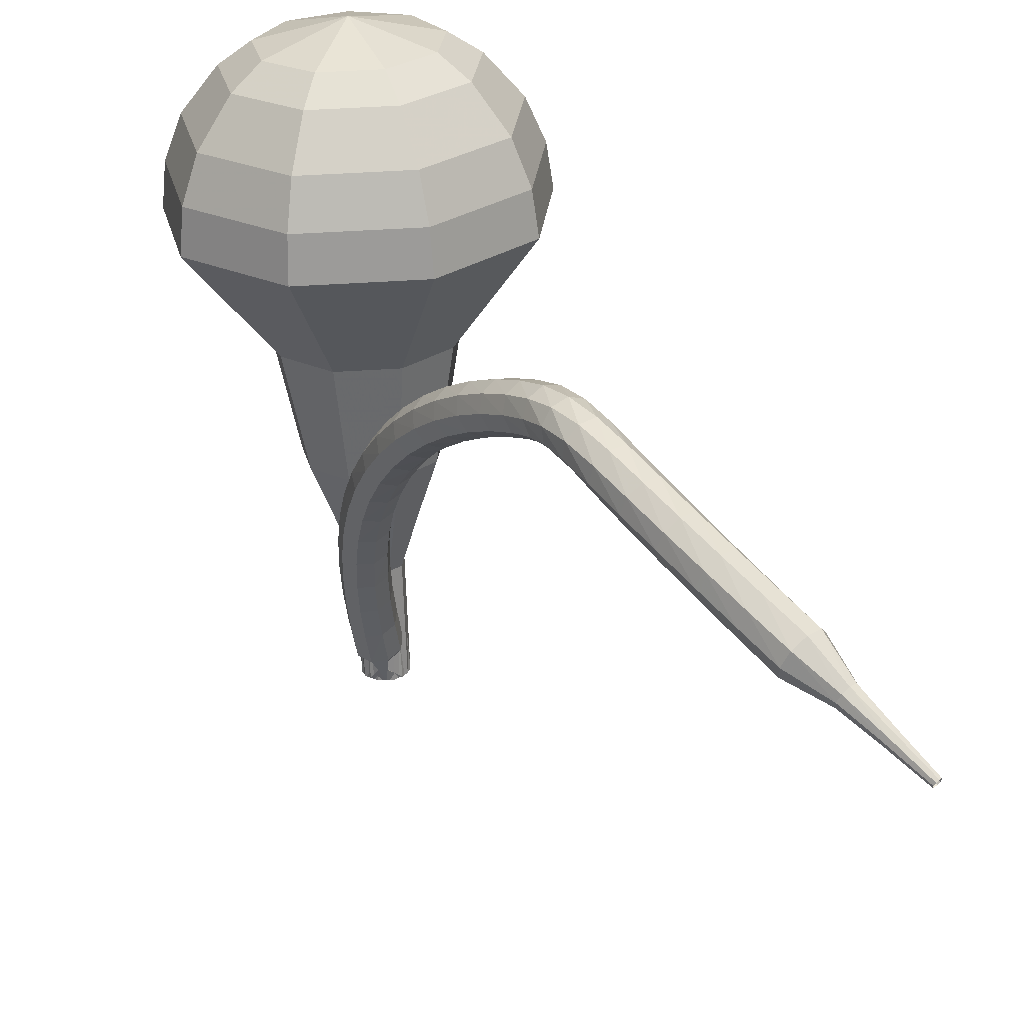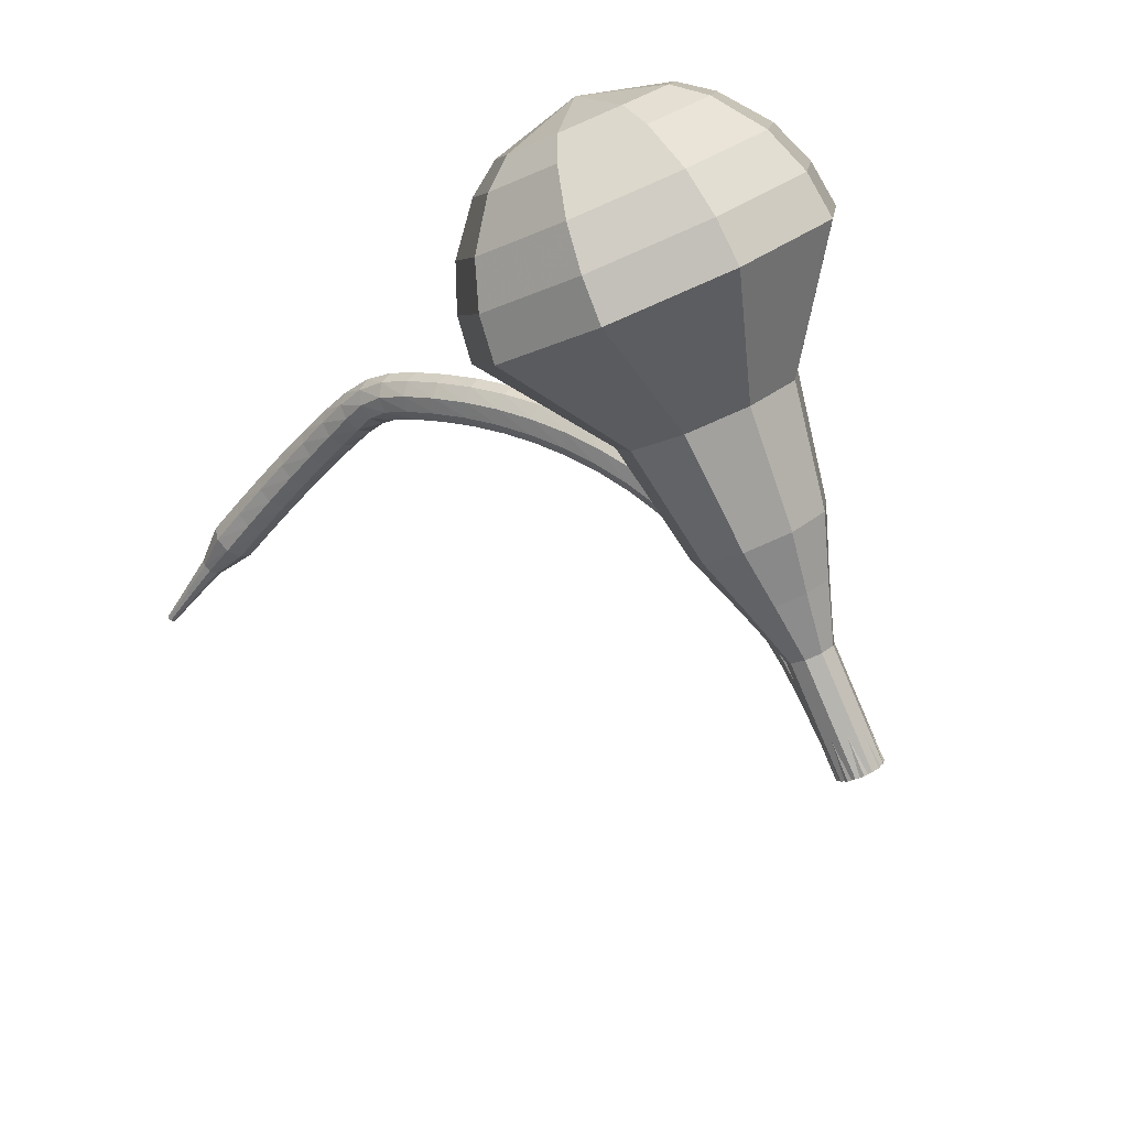
<metadata>
{"format":"obj","ext":"obj","renderer":"f3d","projection":"perspective","resolution":1024,"background":"white","views":[{"elev":54.0,"azim":-174.9,"up":"+Y"},{"elev":71.2,"azim":-30.6,"up":"+Z"}]}
</metadata>
<code>
g tube1
v 171.3 129.6 206.5
v 170.3 131.1 203.6
v 167.4 132.1 202.1
v 164.1 132.1 202.6
v 161.8 131.1 205
v 161.7 129.6 208
v 163.8 128.3 210.3
v 167.1 127.8 210.9
v 170.1 128.3 209.3
v 171.3 129.6 206.5
v 170.1 130.6 206.9
v 169.3 131.7 204.8
v 167.2 132.4 203.7
v 164.8 132.4 204.1
v 163.1 131.7 205.8
v 163 130.6 208
v 164.5 129.6 209.7
v 167 129.2 210.1
v 169.1 129.6 209
v 170.1 130.6 206.9
v 166.5 131.7 207.3
v 166.5 131.7 207.3
v 166.5 131.7 207.3
v 166.5 131.7 207.3
v 166.5 131.7 207.3
v 166.5 131.7 207.3
v 166.5 131.7 207.3
v 166.5 131.7 207.3
v 166.5 131.7 207.3
v 166.5 131.7 207.3
v 163.6 107.3 195.2
v 163.9 107.6 194.6
v 164.5 107.7 194.3
v 165.1 107.6 194.4
v 165.6 107.3 194.9
v 165.5 107 195.5
v 165.1 106.8 196
v 164.4 106.8 196.1
v 163.8 107 195.8
v 163.6 107.3 195.2
v 165.9 108.7 195.3
v 165.6 108.8 194.7
v 165 108.9 194.3
v 164.4 109 194.5
v 163.9 109 195
v 163.9 109 195.7
v 164.4 108.9 196.2
v 165 108.8 196.3
v 165.6 108.7 196
v 165.9 108.7 195.3
v 166.1 110.4 195.4
v 165.8 110.5 194.8
v 165.2 110.6 194.4
v 164.6 110.6 194.6
v 164.1 110.6 195.1
v 164.1 110.6 195.8
v 164.6 110.5 196.3
v 165.2 110.5 196.4
v 165.8 110.4 196.1
v 166.1 110.4 195.4
v 166.2 112.1 195.5
v 166 112.2 194.9
v 165.4 112.2 194.5
v 164.7 112.2 194.6
v 164.3 112.3 195.2
v 164.3 112.2 195.8
v 164.7 112.2 196.4
v 165.4 112.2 196.5
v 166 112.1 196.1
v 166.2 112.1 195.5
v 166.2 113.9 195.5
v 166 113.9 194.9
v 165.4 113.9 194.5
v 164.7 113.9 194.6
v 164.3 113.9 195.2
v 164.3 113.9 195.8
v 164.7 113.9 196.4
v 165.4 113.9 196.5
v 166 113.9 196.2
v 166.2 113.9 195.5
v 166.2 115.6 195.5
v 166 115.5 194.8
v 165.4 115.5 194.5
v 164.7 115.5 194.6
v 164.3 115.5 195.1
v 164.3 115.5 195.8
v 164.7 115.5 196.3
v 165.4 115.6 196.5
v 166 115.6 196.1
v 166.2 115.6 195.5
v 166 117.3 195.4
v 165.8 117.2 194.7
v 165.2 117.1 194.4
v 164.6 117.1 194.5
v 164.1 117 195
v 164.1 117.1 195.7
v 164.5 117.2 196.2
v 165.2 117.3 196.3
v 165.8 117.3 196
v 166 117.3 195.4
v 165.8 119 195.2
v 165.6 118.9 194.6
v 165 118.7 194.2
v 164.3 118.6 194.3
v 163.9 118.6 194.9
v 163.9 118.7 195.5
v 164.3 118.8 196.1
v 164.9 119 196.2
v 165.5 119 195.8
v 165.8 119 195.2
v 165.4 120.7 195
v 165.2 120.5 194.3
v 164.6 120.3 194
v 164 120.2 194.1
v 163.5 120.1 194.6
v 163.5 120.2 195.3
v 163.9 120.4 195.8
v 164.5 120.6 195.9
v 165.1 120.7 195.6
v 165.4 120.7 195
v 164.9 122.3 194.7
v 164.7 122.1 194
v 164.2 121.9 193.7
v 163.5 121.7 193.8
v 163.1 121.6 194.3
v 163 121.7 195
v 163.4 122 195.5
v 164 122.2 195.6
v 164.6 122.4 195.3
v 164.9 122.3 194.7
v 164.3 123.9 194.3
v 164.1 123.6 193.7
v 163.6 123.3 193.4
v 163 123.1 193.5
v 162.5 123 194
v 162.4 123.2 194.6
v 162.8 123.5 195.1
v 163.4 123.8 195.3
v 164 123.9 194.9
v 164.3 123.9 194.3
v 163.5 125.4 193.9
v 163.4 125.1 193.3
v 162.9 124.8 192.9
v 162.3 124.5 193
v 161.9 124.4 193.5
v 161.8 124.6 194.2
v 162.1 124.9 194.7
v 162.7 125.3 194.8
v 163.3 125.4 194.5
v 163.5 125.4 193.9
v 162.8 126.8 193.4
v 162.7 126.5 192.8
v 162.2 126.1 192.4
v 161.6 125.8 192.5
v 161.1 125.7 193
v 161 125.9 193.7
v 161.3 126.3 194.2
v 161.9 126.7 194.3
v 162.4 126.9 194
v 162.8 126.8 193.4
v 161.9 128.1 192.8
v 161.9 127.8 192.2
v 161.4 127.4 191.9
v 160.9 127 192
v 160.4 126.9 192.5
v 160.2 127.2 193.1
v 160.5 127.6 193.6
v 161 128 193.7
v 161.6 128.2 193.4
v 161.9 128.1 192.8
v 161 129.4 192.1
v 161 129 191.5
v 160.6 128.5 191.2
v 160.1 128.2 191.3
v 159.6 128.1 191.8
v 159.4 128.3 192.4
v 159.6 128.8 192.9
v 160.1 129.2 193
v 160.7 129.5 192.7
v 161 129.4 192.1
v 160.1 130.5 191.4
v 160.2 130.1 190.8
v 159.8 129.6 190.5
v 159.2 129.2 190.6
v 158.7 129.1 191.1
v 158.5 129.4 191.7
v 158.7 129.9 192.1
v 159.2 130.4 192.2
v 159.8 130.6 191.9
v 160.1 130.5 191.4
v 159.3 131.5 190.6
v 159.3 131.1 190
v 159 130.6 189.8
v 158.5 130.2 189.9
v 157.9 130.1 190.3
v 157.7 130.4 190.9
v 157.8 130.9 191.3
v 158.3 131.4 191.4
v 158.9 131.6 191.1
v 159.3 131.5 190.6
v 158.5 132.4 189.8
v 158.6 131.9 189.3
v 158.4 131.3 189
v 157.8 130.9 189.1
v 157.3 130.8 189.5
v 157 131.1 190.1
v 157 131.7 190.5
v 157.5 132.2 190.6
v 158 132.5 190.3
v 158.5 132.4 189.8
v 157.7 133 189
v 157.9 132.6 188.6
v 157.8 132 188.3
v 157.4 131.4 188.4
v 156.8 131.3 188.8
v 156.4 131.6 189.2
v 156.3 132.1 189.6
v 156.6 132.7 189.7
v 157.2 133.1 189.4
v 157.7 133 189
v 156.7 133.5 188
v 157.1 133.1 187.6
v 157.2 132.5 187.4
v 156.9 131.9 187.5
v 156.3 131.6 187.8
v 155.8 131.7 188.2
v 155.6 132.3 188.6
v 155.7 133 188.7
v 156.2 133.4 188.4
v 156.7 133.5 188
v 155.7 133.8 186.9
v 156.1 133.4 186.5
v 156.3 132.8 186.3
v 156.1 132.2 186.3
v 155.6 131.8 186.7
v 155.1 131.9 187.1
v 154.8 132.4 187.4
v 154.8 133.1 187.5
v 155.2 133.6 187.3
v 155.7 133.8 186.9
v 154.6 133.9 185.6
v 155 133.6 185.2
v 155.2 133 185
v 155.1 132.4 185.1
v 154.6 132 185.4
v 154.1 132 185.9
v 153.8 132.5 186.2
v 153.7 133.2 186.3
v 154.1 133.7 186.1
v 154.6 133.9 185.6
v 153.4 134 184.3
v 153.8 133.8 183.9
v 154 133.2 183.7
v 153.9 132.5 183.7
v 153.5 132.1 184.1
v 153 132.1 184.6
v 152.6 132.6 184.9
v 152.6 133.2 185
v 152.9 133.8 184.8
v 153.4 134 184.3
v 152.1 134.1 183
v 152.5 133.8 182.6
v 152.8 133.2 182.3
v 152.7 132.5 182.4
v 152.3 132.1 182.8
v 151.8 132.1 183.2
v 151.5 132.6 183.6
v 151.4 133.2 183.7
v 151.6 133.8 183.5
v 152.1 134.1 183
v 150.8 134 181.7
v 151.2 133.8 181.2
v 151.5 133.2 181
v 151.4 132.5 181.1
v 151.1 132.1 181.5
v 150.6 132.1 181.9
v 150.2 132.5 182.3
v 150.1 133.2 182.4
v 150.3 133.8 182.2
v 150.8 134 181.7
v 149.4 134 180.4
v 149.9 133.8 179.9
v 150.1 133.2 179.7
v 150.1 132.5 179.8
v 149.8 132 180.2
v 149.3 132 180.7
v 148.9 132.4 181
v 148.8 133.1 181.1
v 149 133.7 180.9
v 149.4 134 180.4
v 148.1 133.3 179.1
v 148.3 133.2 178.9
v 148.4 133 178.8
v 148.4 132.6 178.8
v 148.3 132.4 179
v 148 132.4 179.3
v 147.8 132.6 179.4
v 147.8 132.9 179.5
v 147.9 133.2 179.4
v 148.1 133.3 179.1
v 146.7 133 177.9
v 146.9 132.9 177.7
v 147 132.7 177.6
v 147 132.5 177.7
v 146.9 132.4 177.8
v 146.7 132.3 178
v 146.6 132.5 178.1
v 146.5 132.7 178.1
v 146.6 132.9 178
v 146.7 133 177.9
v 145.4 132.6 176.6
v 145.4 132.6 176.5
v 145.5 132.5 176.5
v 145.5 132.4 176.5
v 145.5 132.3 176.6
v 145.4 132.2 176.7
v 145.3 132.3 176.7
v 145.2 132.5 176.8
v 145.3 132.6 176.7
v 145.4 132.6 176.6
f 1 2 12
f 12 11 1
f 2 3 13
f 13 12 2
f 3 4 14
f 14 13 3
f 4 5 15
f 15 14 4
f 5 6 16
f 16 15 5
f 6 7 17
f 17 16 6
f 7 8 18
f 18 17 7
f 8 9 19
f 19 18 8
f 9 10 20
f 20 19 9
f 11 12 22
f 22 21 11
f 12 13 23
f 23 22 12
f 13 14 24
f 24 23 13
f 14 15 25
f 25 24 14
f 15 16 26
f 26 25 15
f 16 17 27
f 27 26 16
f 17 18 28
f 28 27 17
f 18 19 29
f 29 28 18
f 19 20 30
f 30 29 19
f 21 22 32
f 32 31 21
f 22 23 33
f 33 32 22
f 23 24 34
f 34 33 23
f 24 25 35
f 35 34 24
f 25 26 36
f 36 35 25
f 26 27 37
f 37 36 26
f 27 28 38
f 38 37 27
f 28 29 39
f 39 38 28
f 29 30 40
f 40 39 29
f 31 32 42
f 42 41 31
f 32 33 43
f 43 42 32
f 33 34 44
f 44 43 33
f 34 35 45
f 45 44 34
f 35 36 46
f 46 45 35
f 36 37 47
f 47 46 36
f 37 38 48
f 48 47 37
f 38 39 49
f 49 48 38
f 39 40 50
f 50 49 39
f 41 42 52
f 52 51 41
f 42 43 53
f 53 52 42
f 43 44 54
f 54 53 43
f 44 45 55
f 55 54 44
f 45 46 56
f 56 55 45
f 46 47 57
f 57 56 46
f 47 48 58
f 58 57 47
f 48 49 59
f 59 58 48
f 49 50 60
f 60 59 49
f 51 52 62
f 62 61 51
f 52 53 63
f 63 62 52
f 53 54 64
f 64 63 53
f 54 55 65
f 65 64 54
f 55 56 66
f 66 65 55
f 56 57 67
f 67 66 56
f 57 58 68
f 68 67 57
f 58 59 69
f 69 68 58
f 59 60 70
f 70 69 59
f 61 62 72
f 72 71 61
f 62 63 73
f 73 72 62
f 63 64 74
f 74 73 63
f 64 65 75
f 75 74 64
f 65 66 76
f 76 75 65
f 66 67 77
f 77 76 66
f 67 68 78
f 78 77 67
f 68 69 79
f 79 78 68
f 69 70 80
f 80 79 69
f 71 72 82
f 82 81 71
f 72 73 83
f 83 82 72
f 73 74 84
f 84 83 73
f 74 75 85
f 85 84 74
f 75 76 86
f 86 85 75
f 76 77 87
f 87 86 76
f 77 78 88
f 88 87 77
f 78 79 89
f 89 88 78
f 79 80 90
f 90 89 79
f 81 82 92
f 92 91 81
f 82 83 93
f 93 92 82
f 83 84 94
f 94 93 83
f 84 85 95
f 95 94 84
f 85 86 96
f 96 95 85
f 86 87 97
f 97 96 86
f 87 88 98
f 98 97 87
f 88 89 99
f 99 98 88
f 89 90 100
f 100 99 89
f 91 92 102
f 102 101 91
f 92 93 103
f 103 102 92
f 93 94 104
f 104 103 93
f 94 95 105
f 105 104 94
f 95 96 106
f 106 105 95
f 96 97 107
f 107 106 96
f 97 98 108
f 108 107 97
f 98 99 109
f 109 108 98
f 99 100 110
f 110 109 99
f 101 102 112
f 112 111 101
f 102 103 113
f 113 112 102
f 103 104 114
f 114 113 103
f 104 105 115
f 115 114 104
f 105 106 116
f 116 115 105
f 106 107 117
f 117 116 106
f 107 108 118
f 118 117 107
f 108 109 119
f 119 118 108
f 109 110 120
f 120 119 109
f 111 112 122
f 122 121 111
f 112 113 123
f 123 122 112
f 113 114 124
f 124 123 113
f 114 115 125
f 125 124 114
f 115 116 126
f 126 125 115
f 116 117 127
f 127 126 116
f 117 118 128
f 128 127 117
f 118 119 129
f 129 128 118
f 119 120 130
f 130 129 119
f 121 122 132
f 132 131 121
f 122 123 133
f 133 132 122
f 123 124 134
f 134 133 123
f 124 125 135
f 135 134 124
f 125 126 136
f 136 135 125
f 126 127 137
f 137 136 126
f 127 128 138
f 138 137 127
f 128 129 139
f 139 138 128
f 129 130 140
f 140 139 129
f 131 132 142
f 142 141 131
f 132 133 143
f 143 142 132
f 133 134 144
f 144 143 133
f 134 135 145
f 145 144 134
f 135 136 146
f 146 145 135
f 136 137 147
f 147 146 136
f 137 138 148
f 148 147 137
f 138 139 149
f 149 148 138
f 139 140 150
f 150 149 139
f 141 142 152
f 152 151 141
f 142 143 153
f 153 152 142
f 143 144 154
f 154 153 143
f 144 145 155
f 155 154 144
f 145 146 156
f 156 155 145
f 146 147 157
f 157 156 146
f 147 148 158
f 158 157 147
f 148 149 159
f 159 158 148
f 149 150 160
f 160 159 149
f 151 152 162
f 162 161 151
f 152 153 163
f 163 162 152
f 153 154 164
f 164 163 153
f 154 155 165
f 165 164 154
f 155 156 166
f 166 165 155
f 156 157 167
f 167 166 156
f 157 158 168
f 168 167 157
f 158 159 169
f 169 168 158
f 159 160 170
f 170 169 159
f 161 162 172
f 172 171 161
f 162 163 173
f 173 172 162
f 163 164 174
f 174 173 163
f 164 165 175
f 175 174 164
f 165 166 176
f 176 175 165
f 166 167 177
f 177 176 166
f 167 168 178
f 178 177 167
f 168 169 179
f 179 178 168
f 169 170 180
f 180 179 169
f 171 172 182
f 182 181 171
f 172 173 183
f 183 182 172
f 173 174 184
f 184 183 173
f 174 175 185
f 185 184 174
f 175 176 186
f 186 185 175
f 176 177 187
f 187 186 176
f 177 178 188
f 188 187 177
f 178 179 189
f 189 188 178
f 179 180 190
f 190 189 179
f 181 182 192
f 192 191 181
f 182 183 193
f 193 192 182
f 183 184 194
f 194 193 183
f 184 185 195
f 195 194 184
f 185 186 196
f 196 195 185
f 186 187 197
f 197 196 186
f 187 188 198
f 198 197 187
f 188 189 199
f 199 198 188
f 189 190 200
f 200 199 189
f 191 192 202
f 202 201 191
f 192 193 203
f 203 202 192
f 193 194 204
f 204 203 193
f 194 195 205
f 205 204 194
f 195 196 206
f 206 205 195
f 196 197 207
f 207 206 196
f 197 198 208
f 208 207 197
f 198 199 209
f 209 208 198
f 199 200 210
f 210 209 199
f 201 202 212
f 212 211 201
f 202 203 213
f 213 212 202
f 203 204 214
f 214 213 203
f 204 205 215
f 215 214 204
f 205 206 216
f 216 215 205
f 206 207 217
f 217 216 206
f 207 208 218
f 218 217 207
f 208 209 219
f 219 218 208
f 209 210 220
f 220 219 209
f 211 212 222
f 222 221 211
f 212 213 223
f 223 222 212
f 213 214 224
f 224 223 213
f 214 215 225
f 225 224 214
f 215 216 226
f 226 225 215
f 216 217 227
f 227 226 216
f 217 218 228
f 228 227 217
f 218 219 229
f 229 228 218
f 219 220 230
f 230 229 219
f 221 222 232
f 232 231 221
f 222 223 233
f 233 232 222
f 223 224 234
f 234 233 223
f 224 225 235
f 235 234 224
f 225 226 236
f 236 235 225
f 226 227 237
f 237 236 226
f 227 228 238
f 238 237 227
f 228 229 239
f 239 238 228
f 229 230 240
f 240 239 229
f 231 232 242
f 242 241 231
f 232 233 243
f 243 242 232
f 233 234 244
f 244 243 233
f 234 235 245
f 245 244 234
f 235 236 246
f 246 245 235
f 236 237 247
f 247 246 236
f 237 238 248
f 248 247 237
f 238 239 249
f 249 248 238
f 239 240 250
f 250 249 239
f 241 242 252
f 252 251 241
f 242 243 253
f 253 252 242
f 243 244 254
f 254 253 243
f 244 245 255
f 255 254 244
f 245 246 256
f 256 255 245
f 246 247 257
f 257 256 246
f 247 248 258
f 258 257 247
f 248 249 259
f 259 258 248
f 249 250 260
f 260 259 249
f 251 252 262
f 262 261 251
f 252 253 263
f 263 262 252
f 253 254 264
f 264 263 253
f 254 255 265
f 265 264 254
f 255 256 266
f 266 265 255
f 256 257 267
f 267 266 256
f 257 258 268
f 268 267 257
f 258 259 269
f 269 268 258
f 259 260 270
f 270 269 259
f 261 262 272
f 272 271 261
f 262 263 273
f 273 272 262
f 263 264 274
f 274 273 263
f 264 265 275
f 275 274 264
f 265 266 276
f 276 275 265
f 266 267 277
f 277 276 266
f 267 268 278
f 278 277 267
f 268 269 279
f 279 278 268
f 269 270 280
f 280 279 269
f 271 272 282
f 282 281 271
f 272 273 283
f 283 282 272
f 273 274 284
f 284 283 273
f 274 275 285
f 285 284 274
f 275 276 286
f 286 285 275
f 276 277 287
f 287 286 276
f 277 278 288
f 288 287 277
f 278 279 289
f 289 288 278
f 279 280 290
f 290 289 279
f 281 282 292
f 292 291 281
f 282 283 293
f 293 292 282
f 283 284 294
f 294 293 283
f 284 285 295
f 295 294 284
f 285 286 296
f 296 295 285
f 286 287 297
f 297 296 286
f 287 288 298
f 298 297 287
f 288 289 299
f 299 298 288
f 289 290 300
f 300 299 289
f 291 292 302
f 302 301 291
f 292 293 303
f 303 302 292
f 293 294 304
f 304 303 293
f 294 295 305
f 305 304 294
f 295 296 306
f 306 305 295
f 296 297 307
f 307 306 296
f 297 298 308
f 308 307 297
f 298 299 309
f 309 308 298
f 299 300 310
f 310 309 299
f 301 302 312
f 312 311 301
f 302 303 313
f 313 312 302
f 303 304 314
f 314 313 303
f 304 305 315
f 315 314 304
f 305 306 316
f 316 315 305
f 306 307 317
f 317 316 306
f 307 308 318
f 318 317 307
f 308 309 319
f 319 318 308
f 309 310 320
f 320 319 309
v 165.6 107.1 195.2
v 165.4 107.4 194.6
v 164.8 107.6 194.3
v 164.1 107.6 194.4
v 163.7 107.4 194.9
v 163.7 107.1 195.5
v 164.1 106.9 196
v 164.8 106.8 196.1
v 165.4 106.9 195.8
v 165.6 107.1 195.2
v 165.8 109.4 196.3
v 165.6 109.7 195.7
v 165 109.9 195.4
v 164.3 109.9 195.5
v 163.9 109.7 196
v 163.8 109.4 196.6
v 164.3 109.1 197.1
v 164.9 109 197.2
v 165.5 109.1 196.9
v 165.8 109.4 196.3
v 166 111.6 197.4
v 165.7 111.9 196.8
v 165.2 112.1 196.5
v 164.5 112.1 196.6
v 164 111.9 197.1
v 164 111.6 197.7
v 164.4 111.3 198.2
v 165.1 111.2 198.3
v 165.7 111.3 198
v 166 111.6 197.4
v 167 113.7 198.5
v 166.6 114.3 197.4
v 165.5 114.7 196.8
v 164.3 114.7 197
v 163.4 114.3 197.9
v 163.4 113.7 199.1
v 164.1 113.2 200
v 165.4 113 200.2
v 166.5 113.2 199.6
v 167 113.7 198.5
v 168.1 115.9 199.6
v 167.5 116.7 198
v 165.9 117.3 197.1
v 164 117.3 197.4
v 162.7 116.7 198.7
v 162.6 115.9 200.5
v 163.8 115.1 201.8
v 165.7 114.8 202.1
v 167.4 115.1 201.2
v 168.1 115.9 199.6
v 169.4 120.3 201.8
v 168.6 121.4 199.6
v 166.4 122.1 198.5
v 163.9 122.1 198.9
v 162.2 121.4 200.6
v 162.1 120.3 202.9
v 163.7 119.3 204.7
v 166.2 118.9 205.1
v 168.4 119.3 204
v 169.4 120.3 201.8
v 173.5 124.4 204
v 171.9 126.7 199.7
v 167.6 128.2 197.4
v 162.5 128.2 198.2
v 159.1 126.7 201.7
v 158.9 124.4 206.3
v 162 122.4 209.8
v 167 121.6 210.6
v 171.6 122.4 208.3
v 173.5 124.4 204
v 173.4 126.1 204.8
v 171.8 128.3 200.6
v 167.6 129.7 198.4
v 162.7 129.7 199.2
v 159.4 128.3 202.6
v 159.2 126.1 207.1
v 162.3 124.2 210.5
v 167.1 123.4 211.2
v 171.5 124.2 209
v 173.4 126.1 204.8
v 172.7 127.9 205.7
v 171.4 129.8 201.9
v 167.6 131.1 199.9
v 163.2 131.1 200.6
v 160.3 129.8 203.7
v 160.1 127.8 207.7
v 162.8 126.1 210.7
v 167.2 125.4 211.4
v 171.1 126.1 209.4
v 172.7 127.9 205.7
v 171.3 129.6 206.5
v 170.3 131.1 203.6
v 167.4 132.1 202.1
v 164.1 132.1 202.6
v 161.8 131.1 205
v 161.7 129.6 208
v 163.8 128.3 210.3
v 167.1 127.8 210.9
v 170.1 128.3 209.3
v 171.3 129.6 206.5
v 170.1 130.6 206.9
v 169.3 131.7 204.8
v 167.2 132.4 203.7
v 164.8 132.4 204.1
v 163.1 131.7 205.8
v 163 130.6 208
v 164.5 129.6 209.7
v 167 129.2 210.1
v 169.1 129.6 209
v 170.1 130.6 206.9
v 166.5 131.7 207.3
v 166.5 131.7 207.3
v 166.5 131.7 207.3
v 166.5 131.7 207.3
v 166.5 131.7 207.3
v 166.5 131.7 207.3
v 166.5 131.7 207.3
v 166.5 131.7 207.3
v 166.5 131.7 207.3
v 166.5 131.7 207.3
f 321 322 332
f 332 331 321
f 322 323 333
f 333 332 322
f 323 324 334
f 334 333 323
f 324 325 335
f 335 334 324
f 325 326 336
f 336 335 325
f 326 327 337
f 337 336 326
f 327 328 338
f 338 337 327
f 328 329 339
f 339 338 328
f 329 330 340
f 340 339 329
f 331 332 342
f 342 341 331
f 332 333 343
f 343 342 332
f 333 334 344
f 344 343 333
f 334 335 345
f 345 344 334
f 335 336 346
f 346 345 335
f 336 337 347
f 347 346 336
f 337 338 348
f 348 347 337
f 338 339 349
f 349 348 338
f 339 340 350
f 350 349 339
f 341 342 352
f 352 351 341
f 342 343 353
f 353 352 342
f 343 344 354
f 354 353 343
f 344 345 355
f 355 354 344
f 345 346 356
f 356 355 345
f 346 347 357
f 357 356 346
f 347 348 358
f 358 357 347
f 348 349 359
f 359 358 348
f 349 350 360
f 360 359 349
f 351 352 362
f 362 361 351
f 352 353 363
f 363 362 352
f 353 354 364
f 364 363 353
f 354 355 365
f 365 364 354
f 355 356 366
f 366 365 355
f 356 357 367
f 367 366 356
f 357 358 368
f 368 367 357
f 358 359 369
f 369 368 358
f 359 360 370
f 370 369 359
f 361 362 372
f 372 371 361
f 362 363 373
f 373 372 362
f 363 364 374
f 374 373 363
f 364 365 375
f 375 374 364
f 365 366 376
f 376 375 365
f 366 367 377
f 377 376 366
f 367 368 378
f 378 377 367
f 368 369 379
f 379 378 368
f 369 370 380
f 380 379 369
f 371 372 382
f 382 381 371
f 372 373 383
f 383 382 372
f 373 374 384
f 384 383 373
f 374 375 385
f 385 384 374
f 375 376 386
f 386 385 375
f 376 377 387
f 387 386 376
f 377 378 388
f 388 387 377
f 378 379 389
f 389 388 378
f 379 380 390
f 390 389 379
f 381 382 392
f 392 391 381
f 382 383 393
f 393 392 382
f 383 384 394
f 394 393 383
f 384 385 395
f 395 394 384
f 385 386 396
f 396 395 385
f 386 387 397
f 397 396 386
f 387 388 398
f 398 397 387
f 388 389 399
f 399 398 388
f 389 390 400
f 400 399 389
f 391 392 402
f 402 401 391
f 392 393 403
f 403 402 392
f 393 394 404
f 404 403 393
f 394 395 405
f 405 404 394
f 395 396 406
f 406 405 395
f 396 397 407
f 407 406 396
f 397 398 408
f 408 407 397
f 398 399 409
f 409 408 398
f 399 400 410
f 410 409 399
f 401 402 412
f 412 411 401
f 402 403 413
f 413 412 402
f 403 404 414
f 414 413 403
f 404 405 415
f 415 414 404
f 405 406 416
f 416 415 405
f 406 407 417
f 417 416 406
f 407 408 418
f 418 417 407
f 408 409 419
f 419 418 408
f 409 410 420
f 420 419 409
f 411 412 422
f 422 421 411
f 412 413 423
f 423 422 412
f 413 414 424
f 424 423 413
f 414 415 425
f 425 424 414
f 415 416 426
f 426 425 415
f 416 417 427
f 427 426 416
f 417 418 428
f 428 427 417
f 418 419 429
f 429 428 418
f 419 420 430
f 430 429 419
f 421 422 432
f 432 431 421
f 422 423 433
f 433 432 422
f 423 424 434
f 434 433 423
f 424 425 435
f 435 434 424
f 425 426 436
f 436 435 425
f 426 427 437
f 437 436 426
f 427 428 438
f 438 437 427
f 428 429 439
f 439 438 428
f 429 430 440
f 440 439 429
g

</code>
